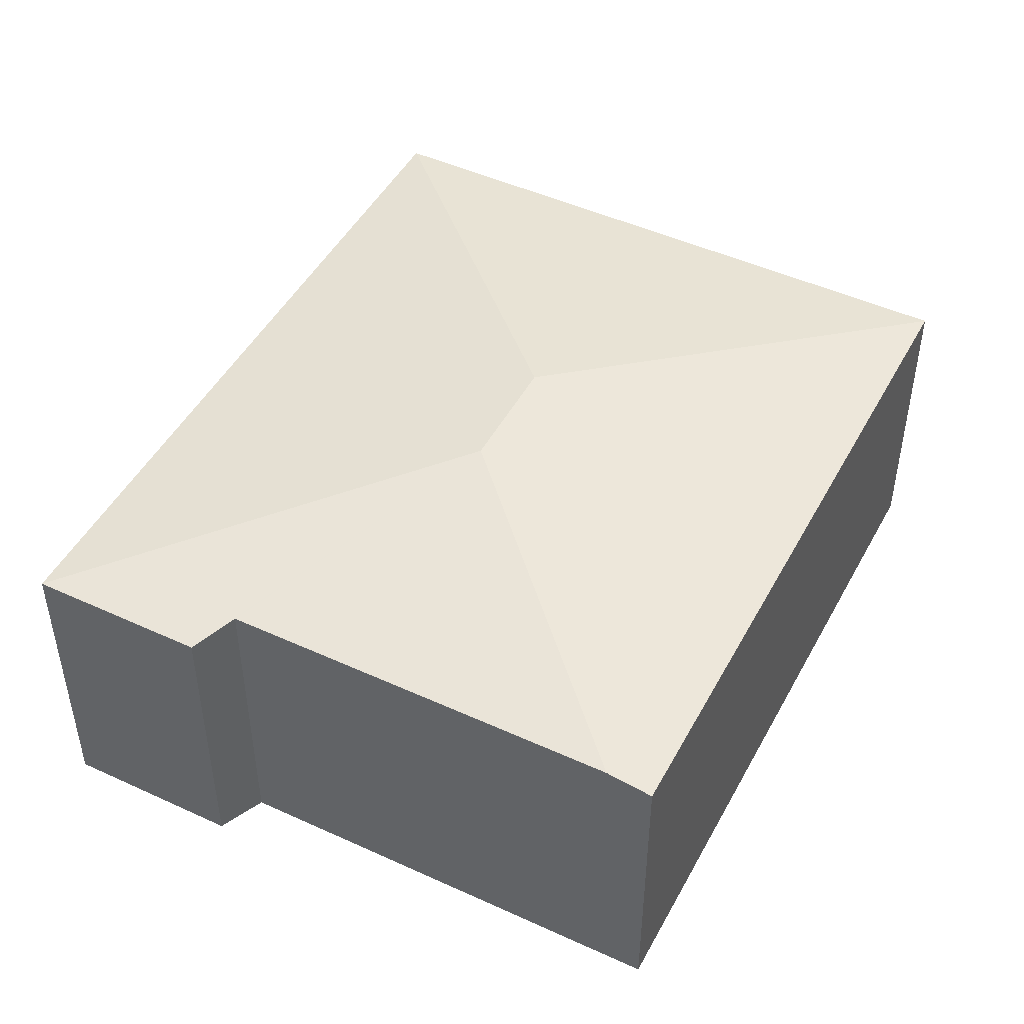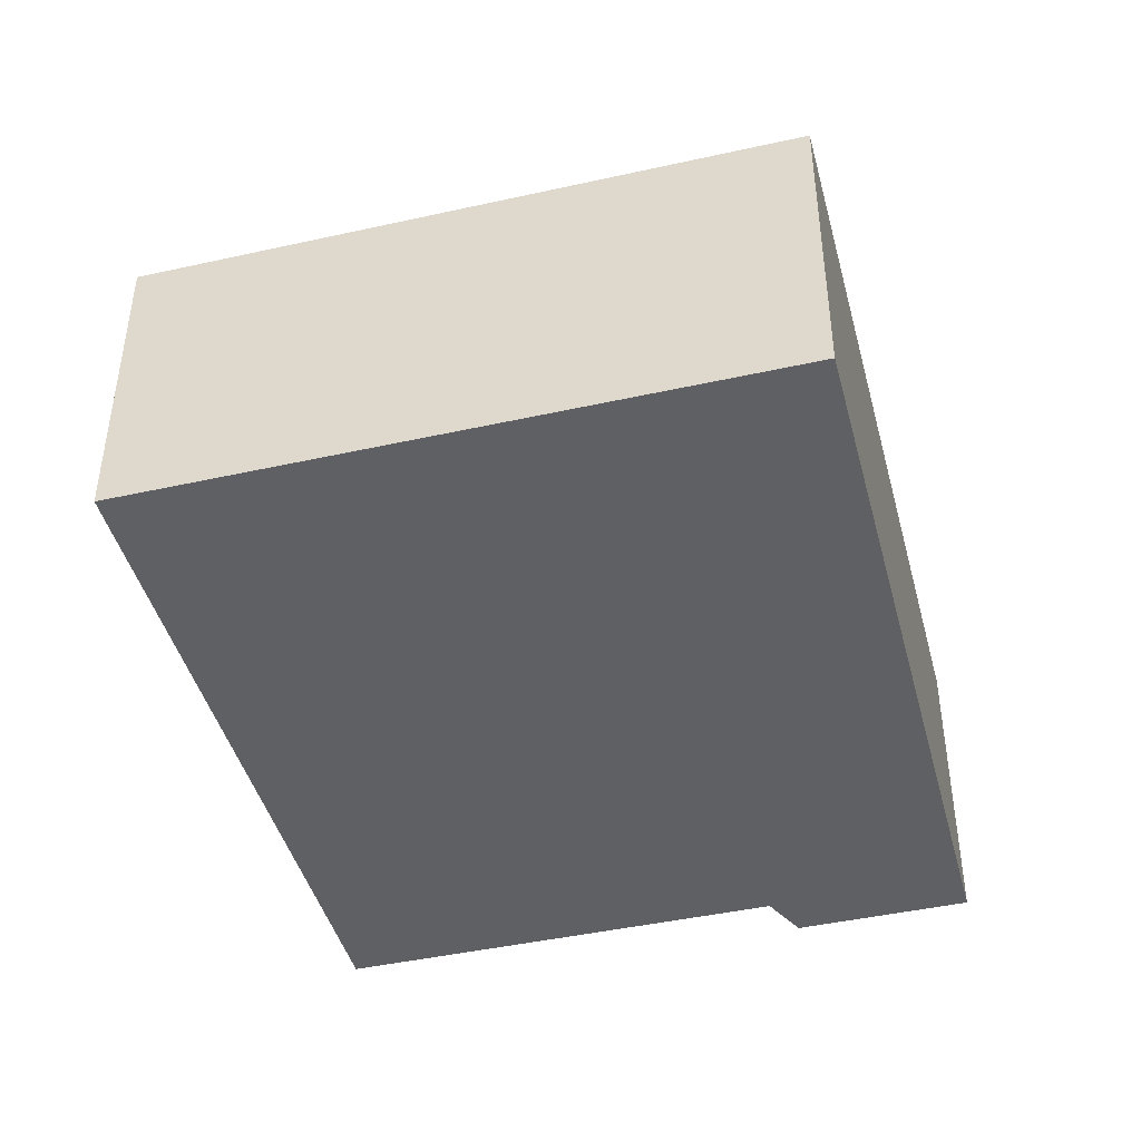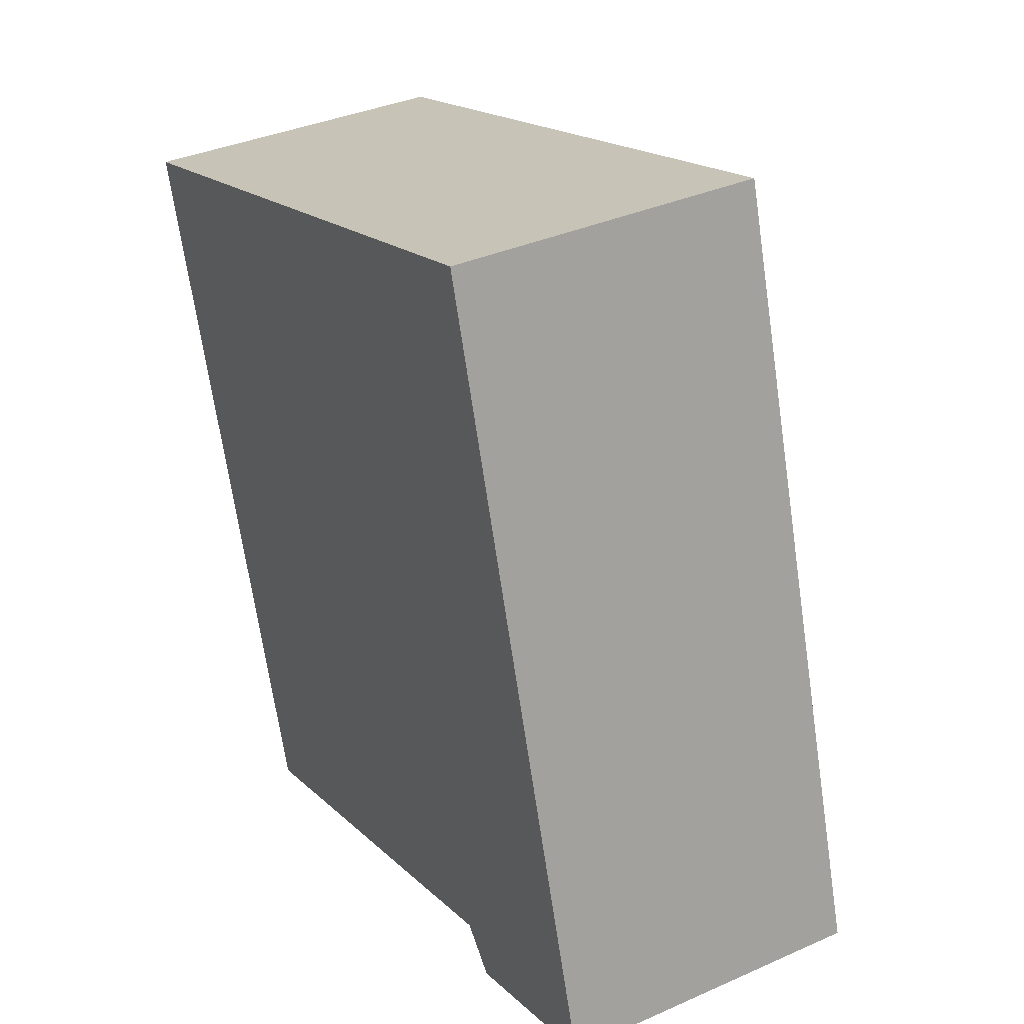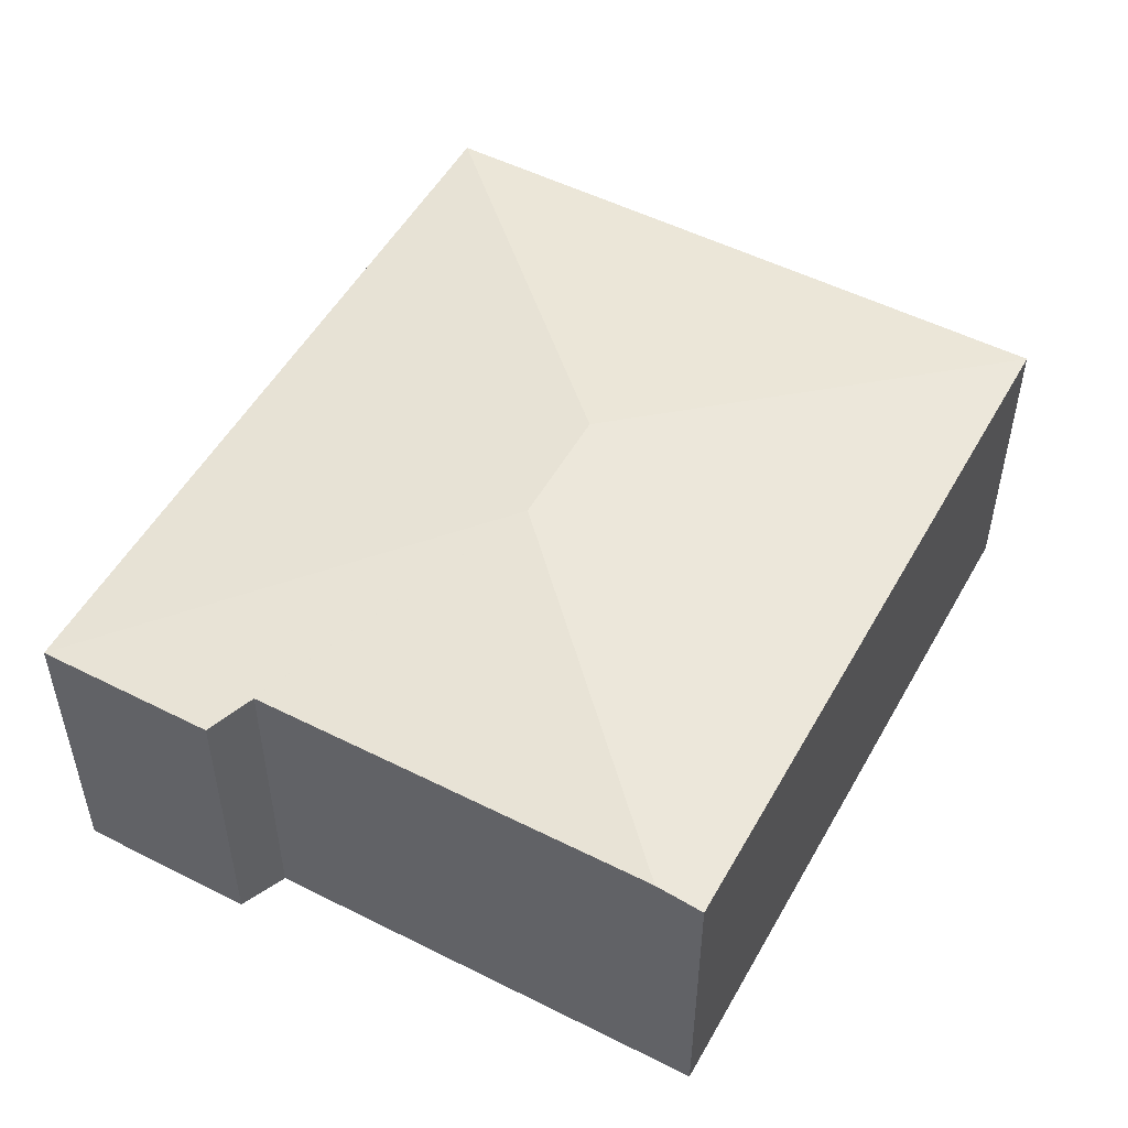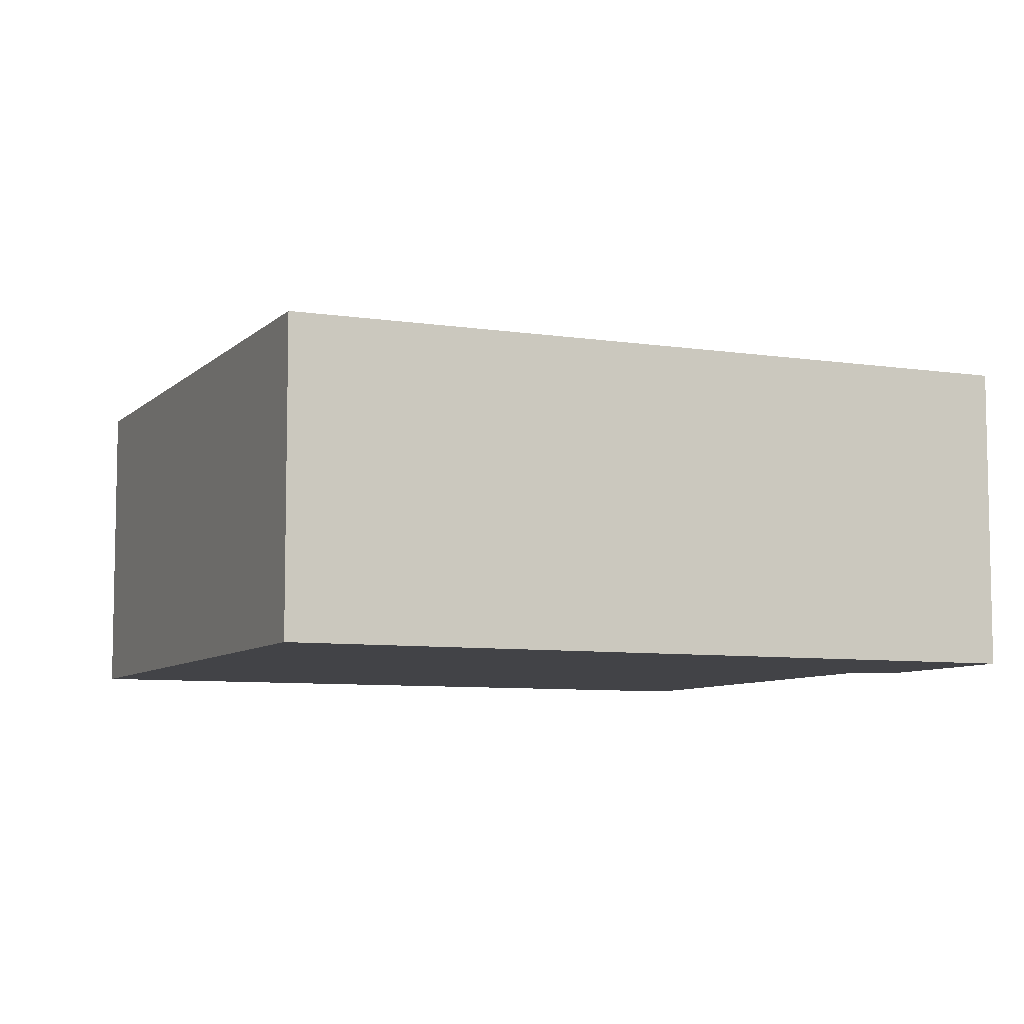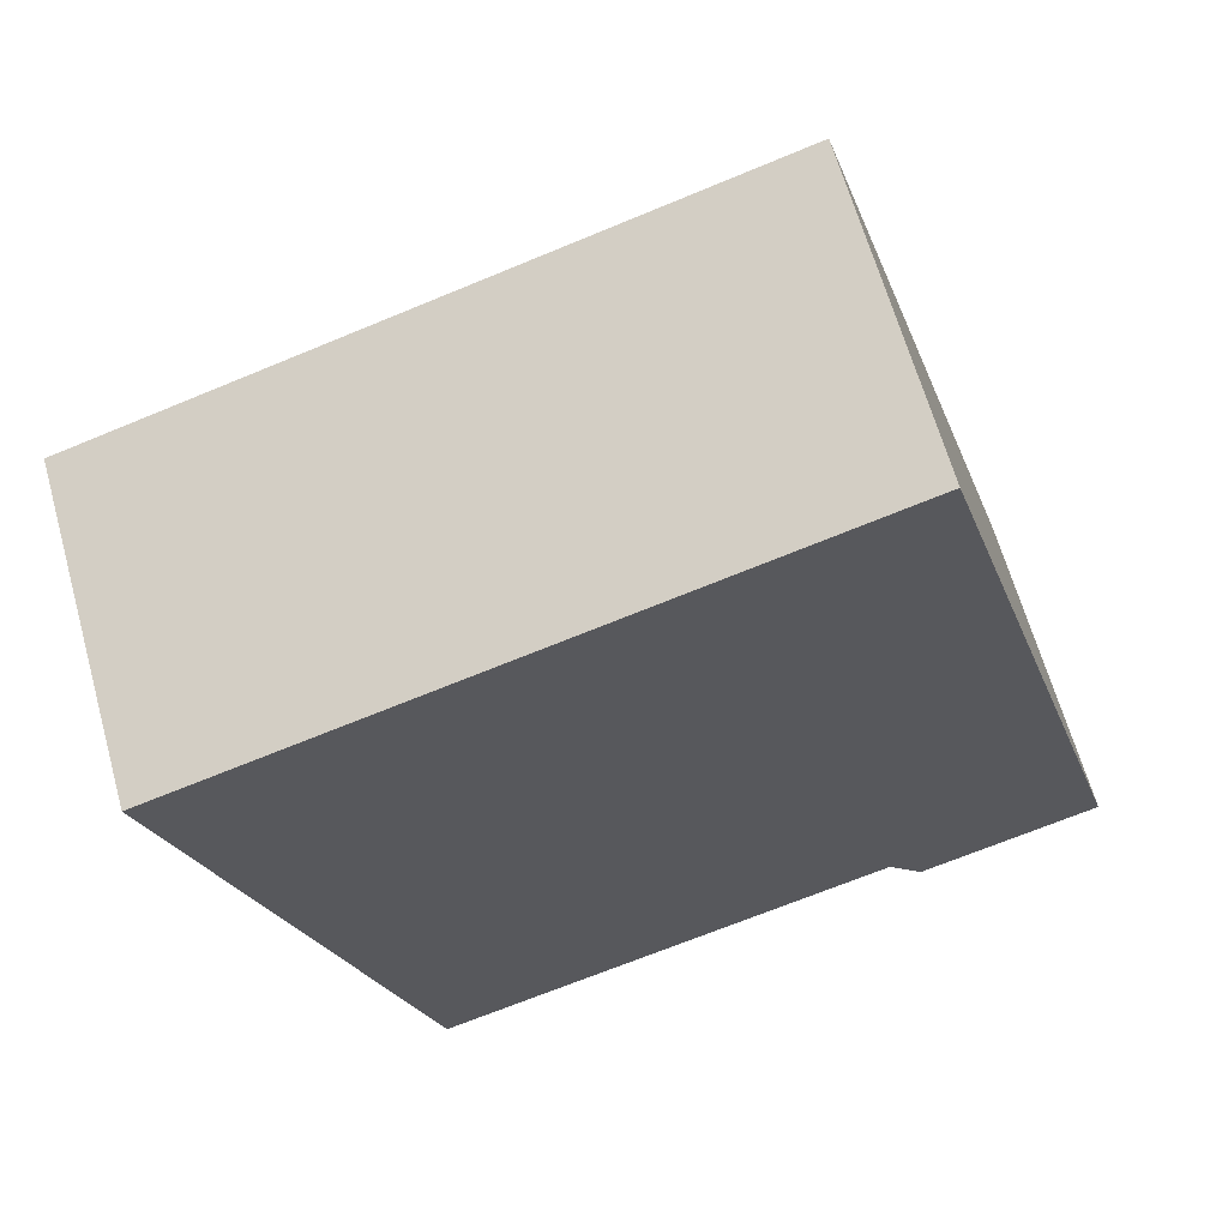
<metadata>
{"format":"obj","ext":"obj","renderer":"f3d","projection":"perspective","resolution":1024,"background":"white","views":[{"elev":47.5,"azim":-169.3,"up":"+Y"},{"elev":-43.9,"azim":-2.0,"up":"+Y"},{"elev":36.0,"azim":59.8,"up":"+Z"},{"elev":51.8,"azim":-168.0,"up":"+Y"},{"elev":-7.5,"azim":49.6,"up":"+Y"},{"elev":64.2,"azim":-15.6,"up":"+Z"}]}
</metadata>
<code>
v  19.5 15.63 -14.88
v  27.66 13.53 8.278
v  37.46 13.53 -24.57
v  17.95 15.63 -9.697
v  0 13.53 8.284e-16
v  29.91 13.53 -26.84
v  29.78 13.55 -26.69
v  28.4 13.83 -25.16
v  11.19 13.83 -30.29
v  9.199 13.53 -30.88
v  0 0 0
v  9.199 1.891e-15 -30.88
v  27.66 -5.069e-16 8.278
v  37.46 1.504e-15 -24.57
v  29.91 1.643e-15 -26.84
v  11.19 1.854e-15 -30.29
v  28.4 1.54e-15 -25.16
v  29.78 1.634e-15 -26.69
g defaultobject
f 1 2 3
f 2 1 4
f 4 5 2
f 6 1 3
f 1 6 7
f 1 7 8
f 1 8 9
f 5 9 10
f 9 5 1
f 1 5 4
f 10 11 5
f 11 10 12
f 11 2 5
f 2 11 13
f 2 14 3
f 14 2 13
f 14 6 3
f 6 14 15
f 9 12 10
f 12 9 8
f 12 8 16
f 16 8 17
f 7 17 8
f 17 7 6
f 17 6 15
f 17 15 18
f 13 15 14
f 15 13 17
f 17 13 11
f 15 17 18
f 17 11 16
f 16 11 12

</code>
